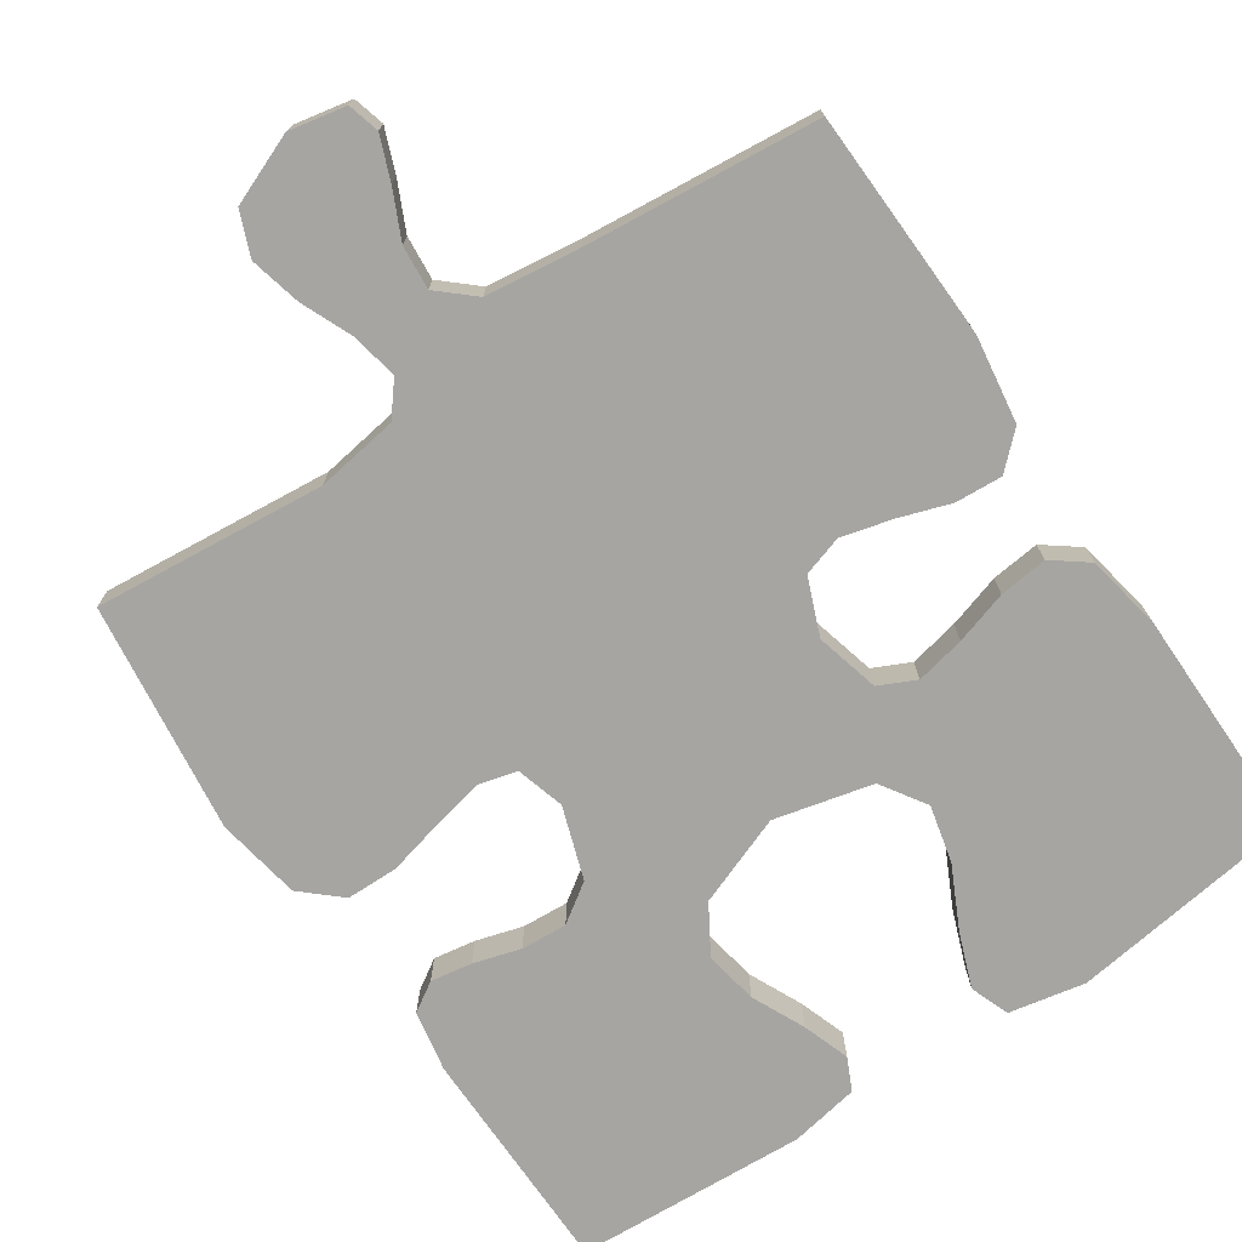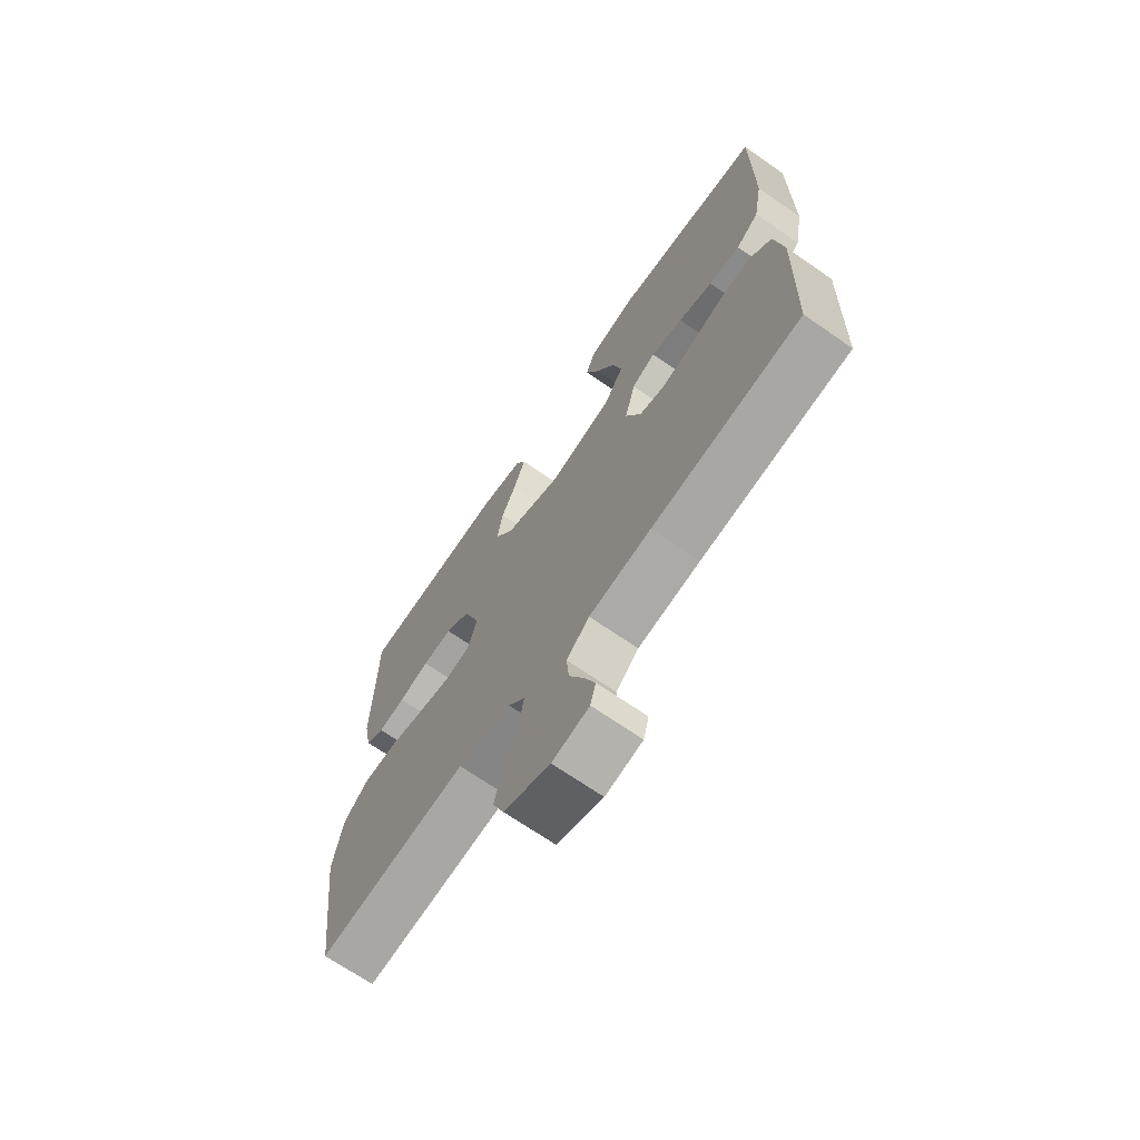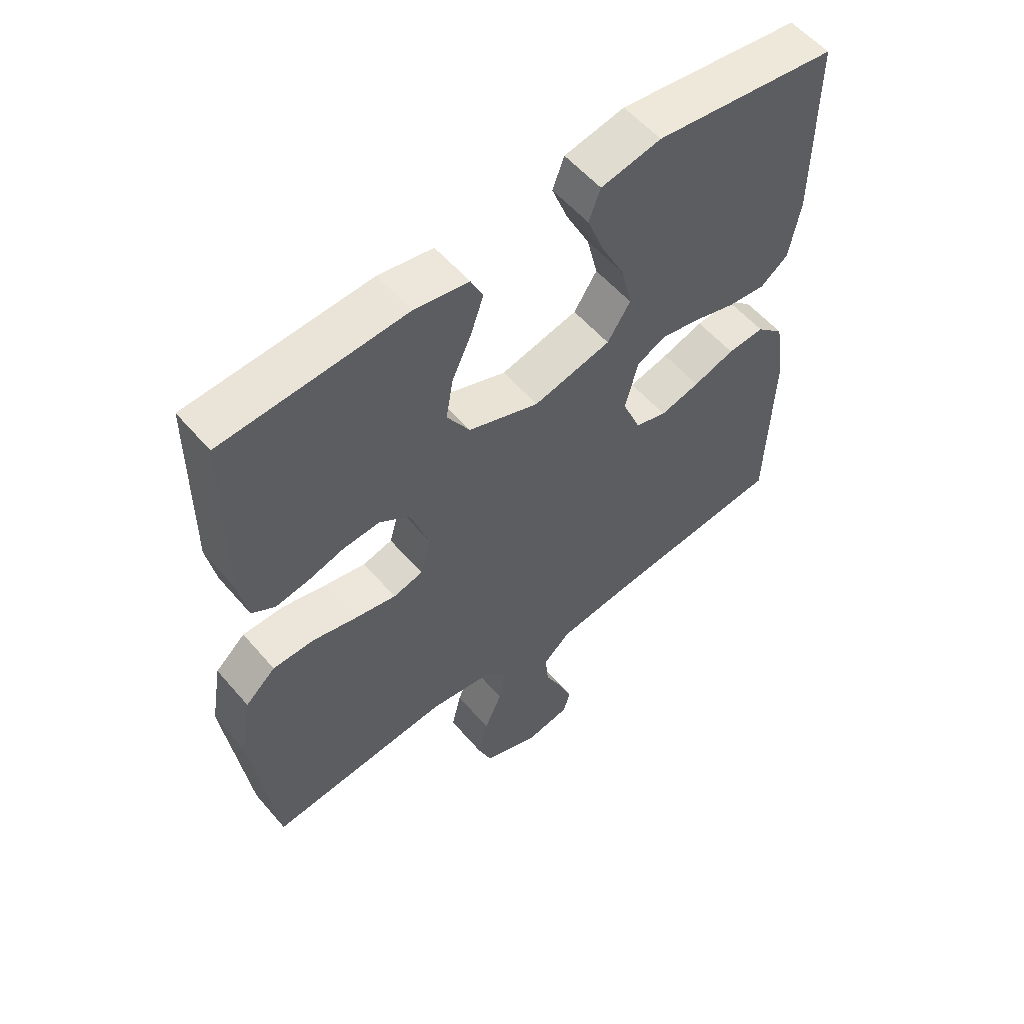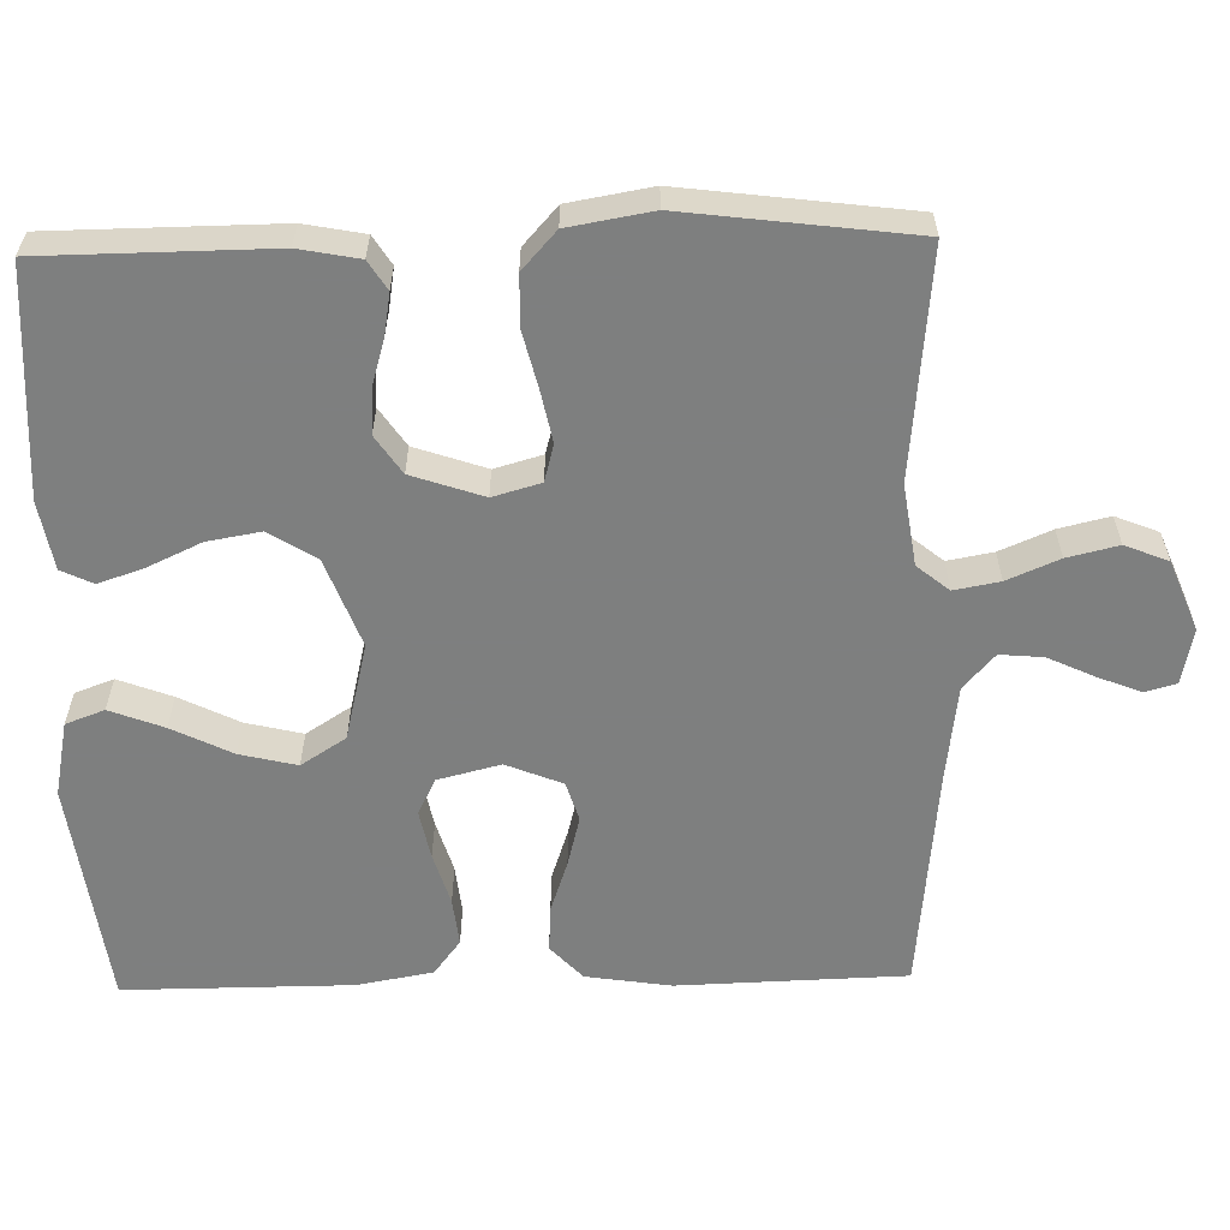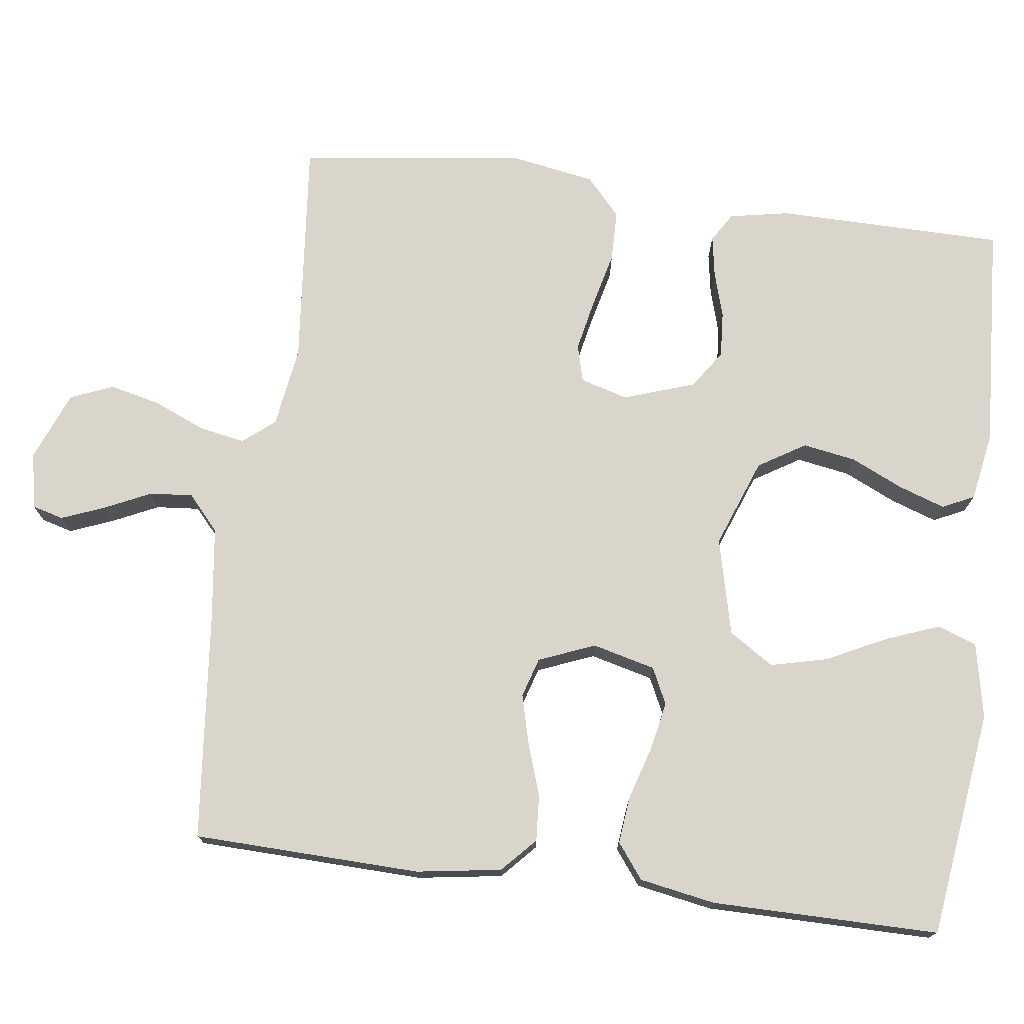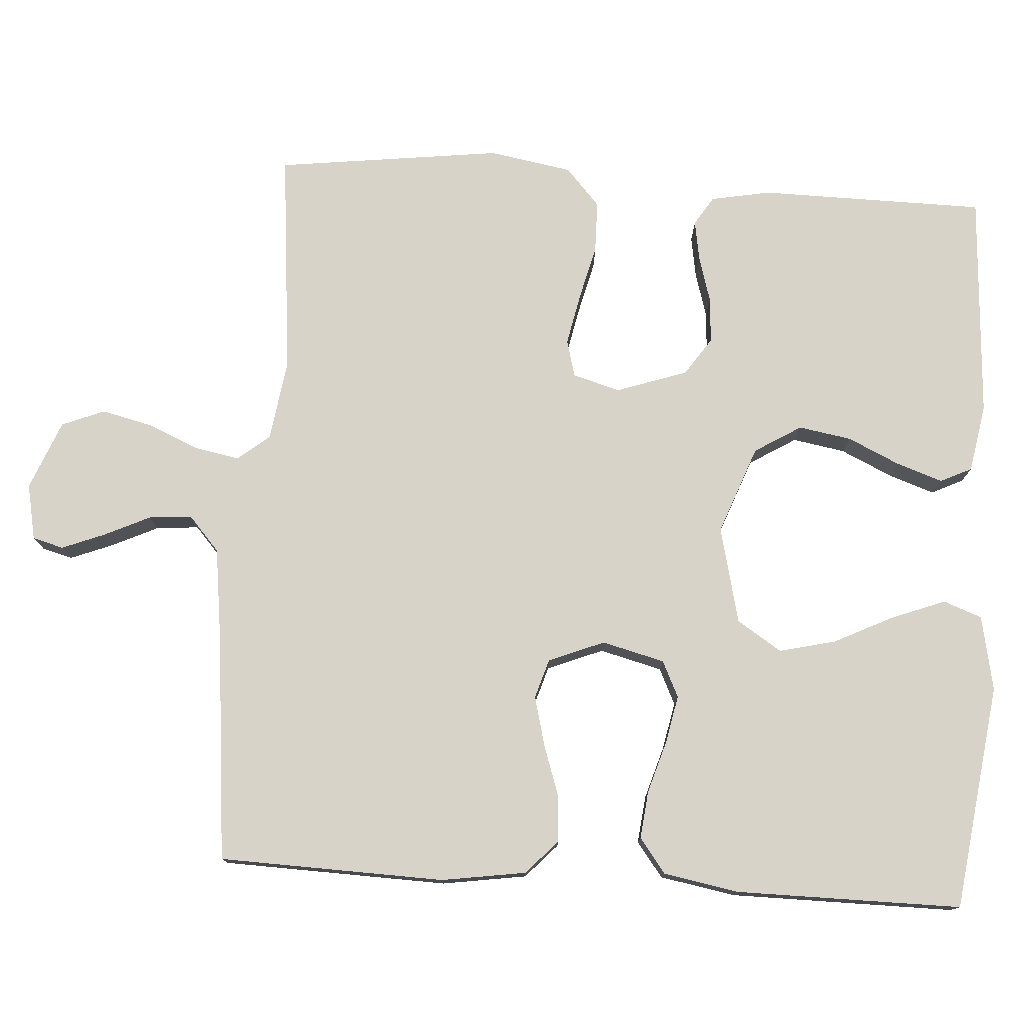
<metadata>
{"format":"obj","ext":"obj","renderer":"f3d","projection":"perspective","resolution":1024,"background":"white","views":[{"elev":-73.8,"azim":-145.9,"up":"+Y"},{"elev":-69.6,"azim":-124.7,"up":"+Z"},{"elev":56.4,"azim":140.0,"up":"+Z"},{"elev":-59.6,"azim":91.3,"up":"+Y"},{"elev":74.4,"azim":-82.6,"up":"+Y"},{"elev":77.2,"azim":-86.3,"up":"+Y"}]}
</metadata>
<code>
v 0.5 0.07 -0.5
v 0.2 0.07 -0.471
v 0.093 0.07 -0.487
v 0.059 0.07 -0.529
v 0.07 0.07 -0.589
v 0.099 0.07 -0.657
v 0.115 0.07 -0.724
v 0.092 0.07 -0.781
v 0 0.07 -0.818
v -0.074 0.07 -0.803
v -0.085 0.07 -0.762
v -0.063 0.07 -0.706
v -0.034 0.07 -0.644
v -0.029 0.07 -0.587
v -0.075 0.07 -0.546
v -0.2 0.07 -0.53
v -0.5 0.07 -0.5
v -0.509 0.07 -0.2
v -0.492 0.07 -0.088
v -0.447 0.07 -0.046
v -0.386 0.07 -0.05
v -0.318 0.07 -0.073
v -0.252 0.07 -0.09
v -0.2 0.07 -0.074
v -0.17 0.07 0
v -0.191 0.07 0.083
v -0.239 0.07 0.106
v -0.303 0.07 0.093
v -0.372 0.07 0.072
v -0.435 0.07 0.065
v -0.481 0.07 0.1
v -0.499 0.07 0.2
v -0.5 0.07 0.5
v -0.2 0.07 0.54
v -0.101 0.07 0.52
v -0.082 0.07 0.469
v -0.109 0.07 0.398
v -0.148 0.07 0.319
v -0.166 0.07 0.244
v -0.128 0.07 0.185
v 0 0.07 0.154
v 0.117 0.07 0.198
v 0.155 0.07 0.26
v 0.143 0.07 0.33
v 0.111 0.07 0.399
v 0.09 0.07 0.46
v 0.11 0.07 0.502
v 0.2 0.07 0.518
v 0.5 0.07 0.5
v 0.503 0.07 0.2
v 0.488 0.07 0.121
v 0.45 0.07 0.097
v 0.396 0.07 0.106
v 0.335 0.07 0.124
v 0.275 0.07 0.128
v 0.225 0.07 0.094
v 0.193 0.07 0
v 0.211 0.07 -0.063
v 0.26 0.07 -0.076
v 0.328 0.07 -0.062
v 0.401 0.07 -0.044
v 0.469 0.07 -0.045
v 0.519 0.07 -0.09
v 0.538 0.07 -0.2
v 0.5 0 -0.5
v 0.2 0 -0.471
v 0.093 0 -0.487
v 0.059 0 -0.529
v 0.07 0 -0.589
v 0.099 0 -0.657
v 0.115 0 -0.724
v 0.092 0 -0.781
v 0 0 -0.818
v -0.074 0 -0.803
v -0.085 0 -0.762
v -0.063 0 -0.706
v -0.034 0 -0.644
v -0.029 0 -0.587
v -0.075 0 -0.546
v -0.2 0 -0.53
v -0.5 0 -0.5
v -0.509 0 -0.2
v -0.492 0 -0.088
v -0.447 0 -0.046
v -0.386 0 -0.05
v -0.318 0 -0.073
v -0.252 0 -0.09
v -0.2 0 -0.074
v -0.17 0 0
v -0.191 0 0.083
v -0.239 0 0.106
v -0.303 0 0.093
v -0.372 0 0.072
v -0.435 0 0.065
v -0.481 0 0.1
v -0.499 0 0.2
v -0.5 0 0.5
v -0.2 0 0.54
v -0.101 0 0.52
v -0.082 0 0.469
v -0.109 0 0.398
v -0.148 0 0.319
v -0.166 0 0.244
v -0.128 0 0.185
v 0 0 0.154
v 0.117 0 0.198
v 0.155 0 0.26
v 0.143 0 0.33
v 0.111 0 0.399
v 0.09 0 0.46
v 0.11 0 0.502
v 0.2 0 0.518
v 0.5 0 0.5
v 0.503 0 0.2
v 0.488 0 0.121
v 0.45 0 0.097
v 0.396 0 0.106
v 0.335 0 0.124
v 0.275 0 0.128
v 0.225 0 0.094
v 0.193 0 0
v 0.211 0 -0.063
v 0.26 0 -0.076
v 0.328 0 -0.062
v 0.401 0 -0.044
v 0.469 0 -0.045
v 0.519 0 -0.09
v 0.538 0 -0.2
f 63 64 1 2
f 60 61 62 63
f 59 60 63 2
f 58 59 2 3
f 57 58 3 4
f 51 52 53 54
f 51 54 55
f 50 51 55
f 49 50 55
f 48 49 55 56
f 44 45 46 47
f 44 47 48 56
f 35 36 37 38
f 35 38 39
f 34 35 39
f 33 34 39
f 32 33 39 40
f 28 29 30 31
f 27 28 31 32
f 19 20 21 22
f 19 22 23
f 16 17 18 19
f 15 16 19 23
f 14 15 23 24
f 10 11 12 13
f 8 9 10 13
f 8 13 14
f 5 6 7 8
f 4 5 8 14
f 57 4 14 24
f 43 44 56
f 42 43 56 57
f 41 42 57 24
f 27 32 40 41
f 26 27 41
f 25 26 41
f 24 25 41
f 66 65 128 127
f 127 126 125 124
f 66 127 124 123
f 67 66 123 122
f 68 67 122 121
f 118 117 116 115
f 119 118 115
f 119 115 114
f 119 114 113
f 120 119 113 112
f 111 110 109 108
f 120 112 111 108
f 102 101 100 99
f 103 102 99
f 103 99 98
f 103 98 97
f 104 103 97 96
f 95 94 93 92
f 96 95 92 91
f 86 85 84 83
f 87 86 83
f 83 82 81 80
f 87 83 80 79
f 88 87 79 78
f 77 76 75 74
f 77 74 73 72
f 78 77 72
f 72 71 70 69
f 78 72 69 68
f 88 78 68 121
f 120 108 107
f 121 120 107 106
f 88 121 106 105
f 105 104 96 91
f 105 91 90
f 105 90 89
f 105 89 88
f 1 65 66 2
f 2 66 67 3
f 3 67 68 4
f 4 68 69 5
f 5 69 70 6
f 6 70 71 7
f 7 71 72 8
f 8 72 73 9
f 9 73 74 10
f 10 74 75 11
f 11 75 76 12
f 12 76 77 13
f 13 77 78 14
f 14 78 79 15
f 15 79 80 16
f 16 80 81 17
f 17 81 82 18
f 18 82 83 19
f 19 83 84 20
f 20 84 85 21
f 21 85 86 22
f 22 86 87 23
f 23 87 88 24
f 24 88 89 25
f 25 89 90 26
f 26 90 91 27
f 27 91 92 28
f 28 92 93 29
f 29 93 94 30
f 30 94 95 31
f 31 95 96 32
f 32 96 97 33
f 33 97 98 34
f 34 98 99 35
f 35 99 100 36
f 36 100 101 37
f 37 101 102 38
f 38 102 103 39
f 39 103 104 40
f 40 104 105 41
f 41 105 106 42
f 42 106 107 43
f 43 107 108 44
f 44 108 109 45
f 45 109 110 46
f 46 110 111 47
f 47 111 112 48
f 48 112 113 49
f 49 113 114 50
f 50 114 115 51
f 51 115 116 52
f 52 116 117 53
f 53 117 118 54
f 54 118 119 55
f 55 119 120 56
f 56 120 121 57
f 57 121 122 58
f 58 122 123 59
f 59 123 124 60
f 60 124 125 61
f 61 125 126 62
f 62 126 127 63
f 63 127 128 64
f 64 128 65 1

</code>
